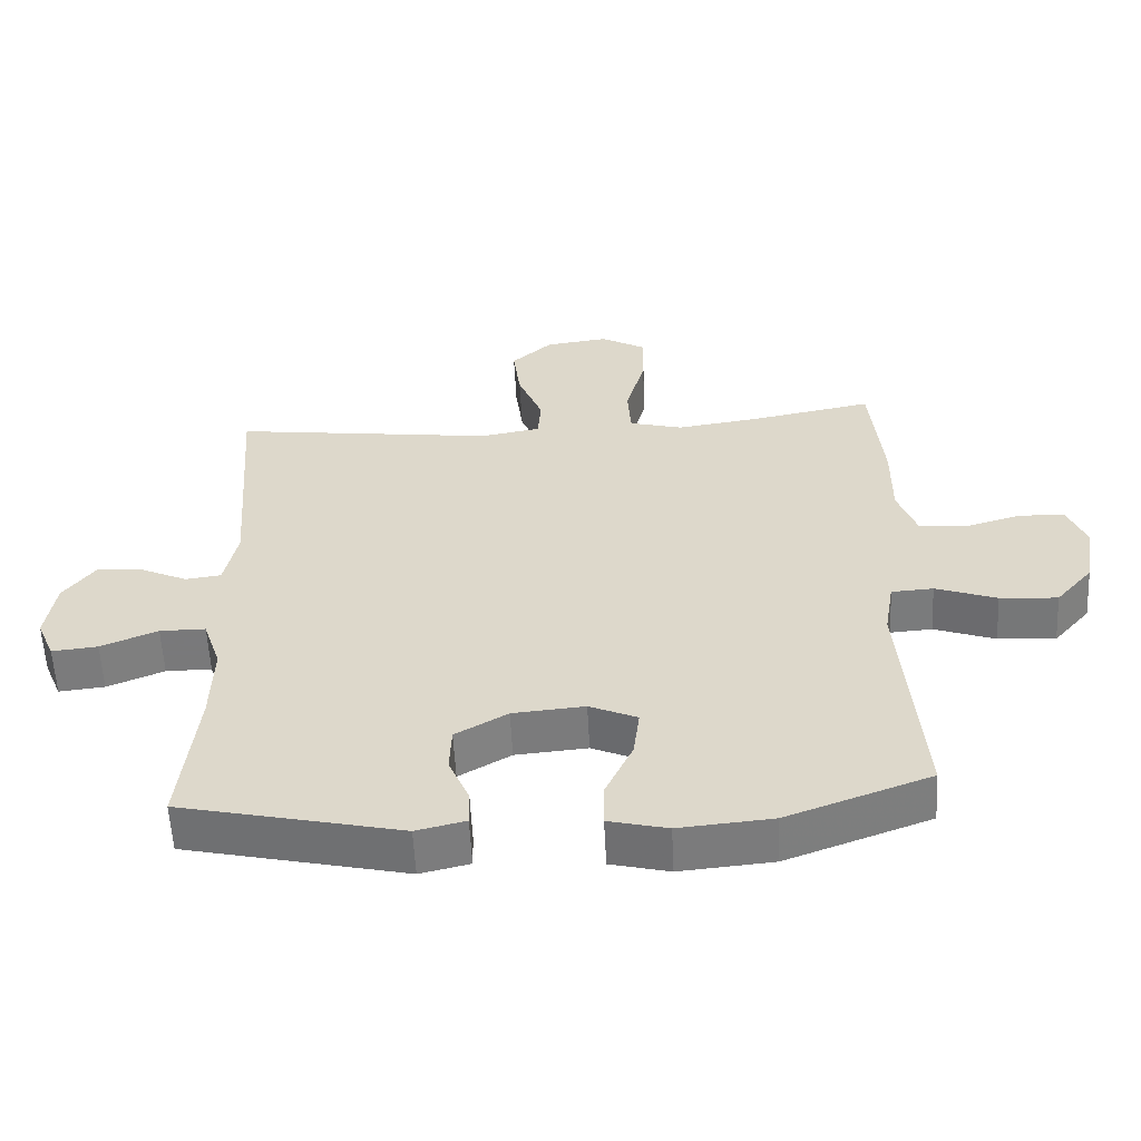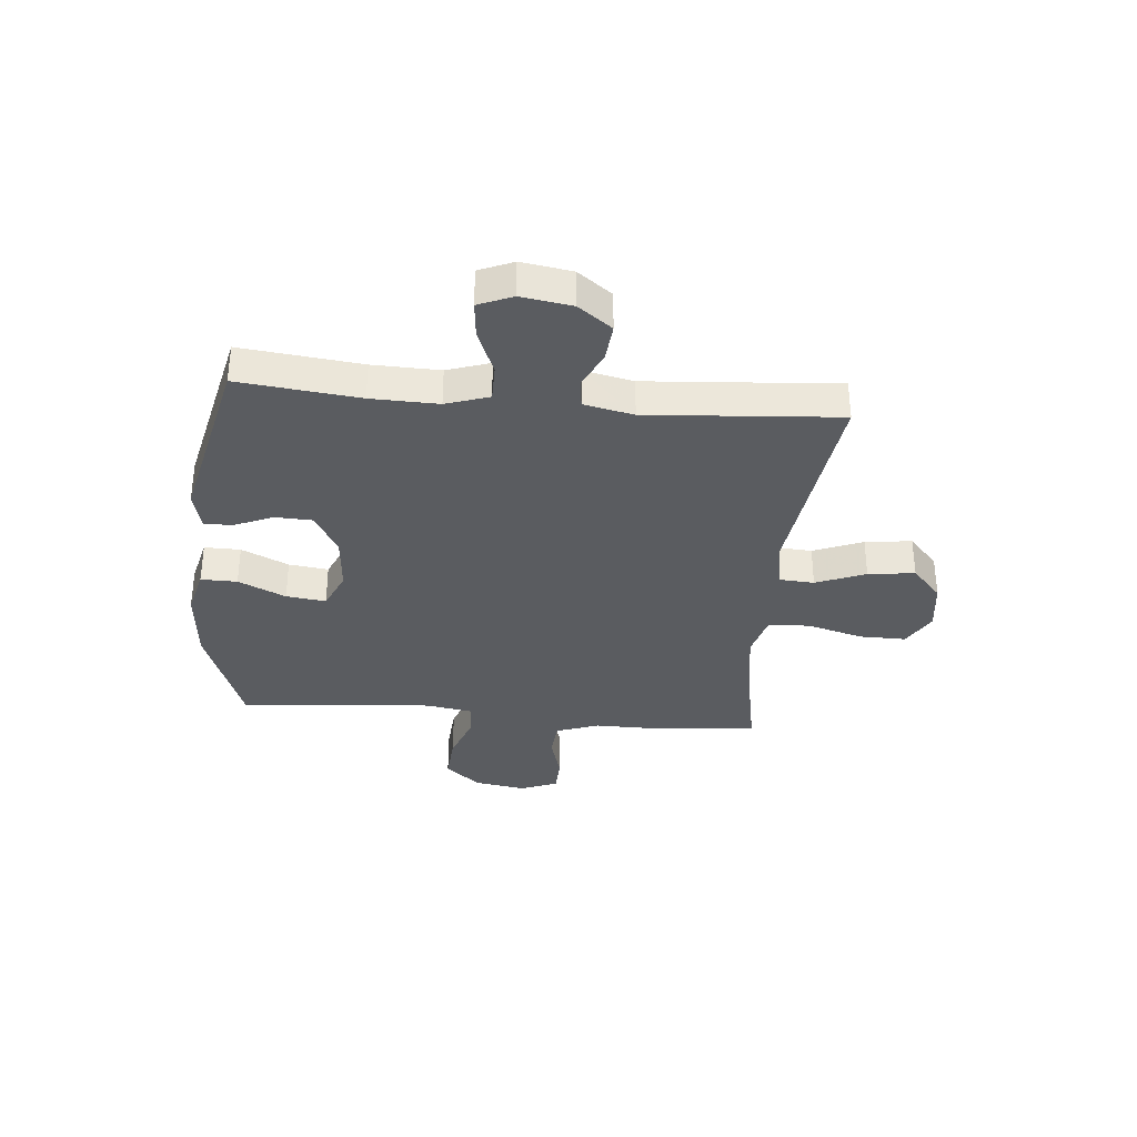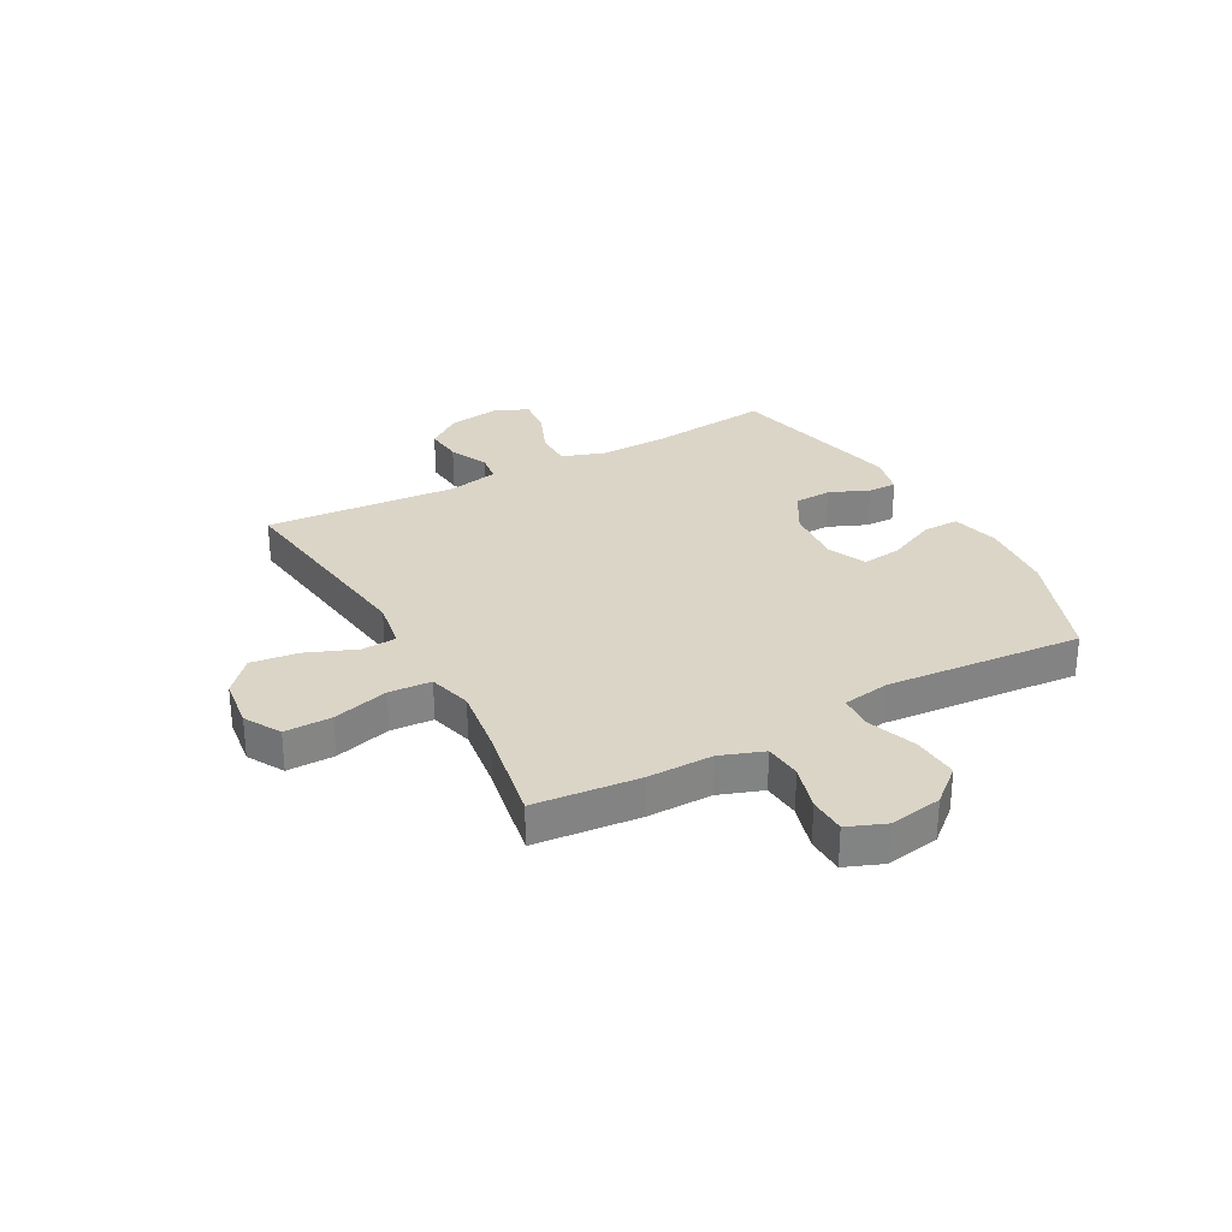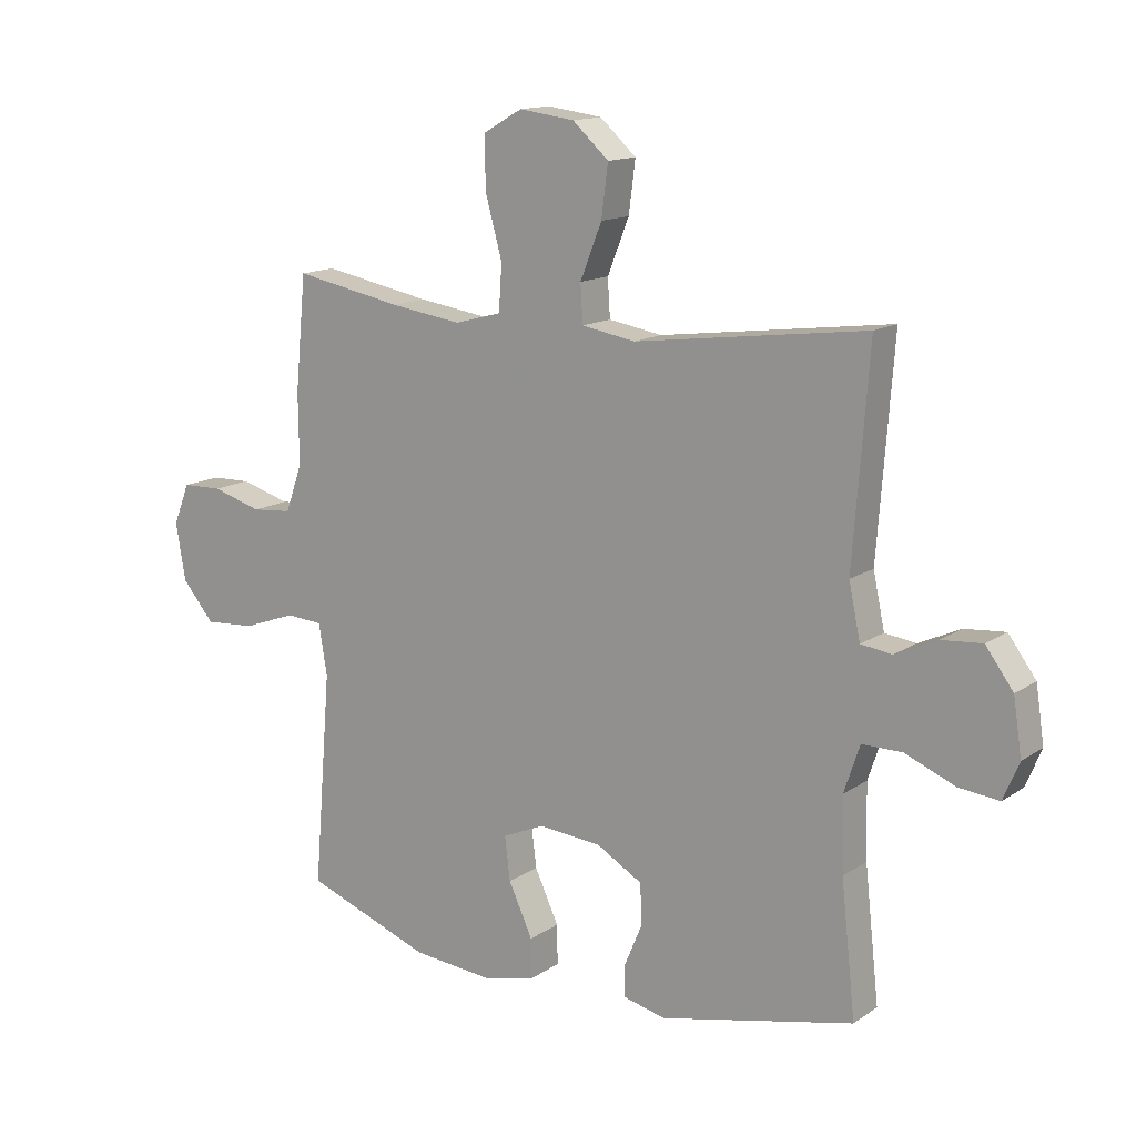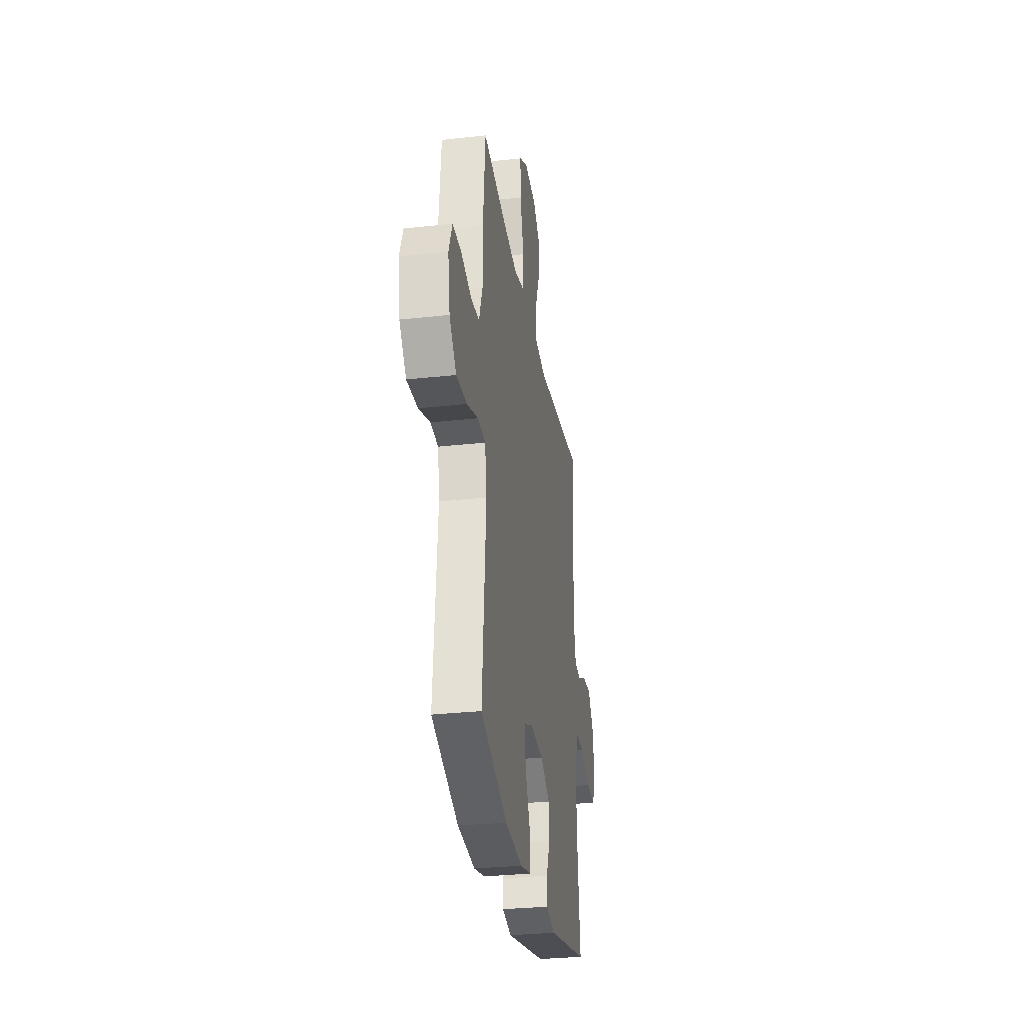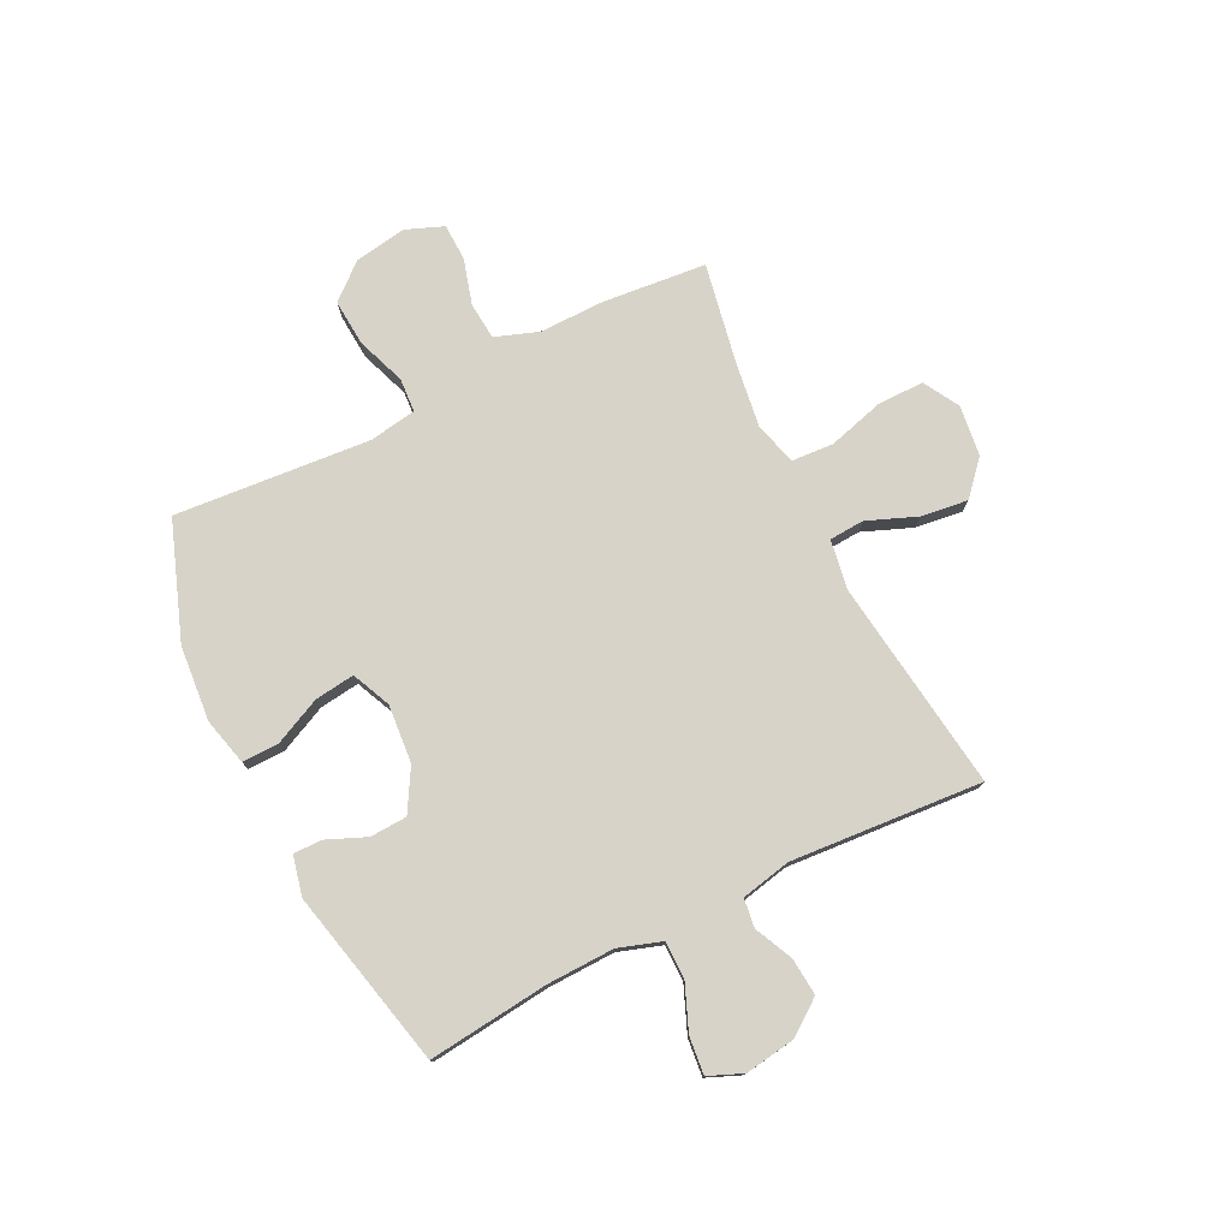
<metadata>
{"format":"obj","ext":"obj","renderer":"f3d","projection":"perspective","resolution":1024,"background":"white","views":[{"elev":-57.8,"azim":2.9,"up":"+Z"},{"elev":-34.4,"azim":-95.3,"up":"+Y"},{"elev":29.5,"azim":61.3,"up":"+Y"},{"elev":14.0,"azim":-145.0,"up":"+Z"},{"elev":-30.1,"azim":99.2,"up":"+Z"},{"elev":76.7,"azim":-116.5,"up":"+Y"}]}
</metadata>
<code>
v -0.5 0.07 0.5
v -0.116 0.07 0.45
v -0.027 0.07 0.465
v -0.023 0.07 0.528
v -0.059 0.07 0.618
v -0.07 0.07 0.703
v -0.01 0.07 0.757
v 0.082 0.07 0.769
v 0.147 0.07 0.732
v 0.146 0.07 0.647
v 0.118 0.07 0.546
v 0.123 0.07 0.47
v 0.201 0.07 0.449
v 0.32 0.07 0.466
v 0.5 0.07 0.5
v 0.518 0.07 0.311
v 0.517 0.07 0.194
v 0.545 0.07 0.116
v 0.612 0.07 0.11
v 0.695 0.07 0.134
v 0.762 0.07 0.132
v 0.789 0.07 0.064
v 0.773 0.07 -0.031
v 0.719 0.07 -0.094
v 0.635 0.07 -0.088
v 0.546 0.07 -0.056
v 0.485 0.07 -0.06
v 0.471 0.07 -0.145
v 0.5 0.07 -0.5
v 0.29 0.07 -0.577
v 0.154 0.07 -0.589
v 0.068 0.07 -0.568
v 0.069 0.07 -0.502
v 0.109 0.07 -0.416
v 0.118 0.07 -0.344
v 0.048 0.07 -0.313
v -0.057 0.07 -0.322
v -0.133 0.07 -0.366
v -0.136 0.07 -0.433
v -0.106 0.07 -0.504
v -0.105 0.07 -0.556
v -0.177 0.07 -0.573
v -0.5 0.07 -0.5
v -0.476 0.07 -0.281
v -0.473 0.07 -0.159
v -0.499 0.07 -0.081
v -0.566 0.07 -0.081
v -0.649 0.07 -0.115
v -0.716 0.07 -0.122
v -0.742 0.07 -0.06
v -0.728 0.07 0.032
v -0.682 0.07 0.094
v -0.614 0.07 0.088
v -0.545 0.07 0.056
v -0.493 0.07 0.063
v -0.474 0.07 0.153
v -0.5 0 0.5
v -0.116 0 0.45
v -0.027 0 0.465
v -0.023 0 0.528
v -0.059 0 0.618
v -0.07 0 0.703
v -0.01 0 0.757
v 0.082 0 0.769
v 0.147 0 0.732
v 0.146 0 0.647
v 0.118 0 0.546
v 0.123 0 0.47
v 0.201 0 0.449
v 0.32 0 0.466
v 0.5 0 0.5
v 0.518 0 0.311
v 0.517 0 0.194
v 0.545 0 0.116
v 0.612 0 0.11
v 0.695 0 0.134
v 0.762 0 0.132
v 0.789 0 0.064
v 0.773 0 -0.031
v 0.719 0 -0.094
v 0.635 0 -0.088
v 0.546 0 -0.056
v 0.485 0 -0.06
v 0.471 0 -0.145
v 0.5 0 -0.5
v 0.29 0 -0.577
v 0.154 0 -0.589
v 0.068 0 -0.568
v 0.069 0 -0.502
v 0.109 0 -0.416
v 0.118 0 -0.344
v 0.048 0 -0.313
v -0.057 0 -0.322
v -0.133 0 -0.366
v -0.136 0 -0.433
v -0.106 0 -0.504
v -0.105 0 -0.556
v -0.177 0 -0.573
v -0.5 0 -0.5
v -0.476 0 -0.281
v -0.473 0 -0.159
v -0.499 0 -0.081
v -0.566 0 -0.081
v -0.649 0 -0.115
v -0.716 0 -0.122
v -0.742 0 -0.06
v -0.728 0 0.032
v -0.682 0 0.094
v -0.614 0 0.088
v -0.545 0 0.056
v -0.493 0 0.063
v -0.474 0 0.153
f 52 53 54
f 51 52 54
f 50 51 54
f 49 50 54
f 48 49 54
f 47 48 54
f 46 47 54 55
f 45 46 55 56
f 42 43 44
f 41 42 44
f 40 41 44
f 39 40 44
f 38 39 44 45
f 37 38 45 56
f 32 33 34
f 31 32 34
f 30 31 34
f 29 30 34
f 28 29 34
f 27 28 34 35
f 24 25 26
f 23 24 26
f 22 23 26
f 21 22 26
f 20 21 26
f 19 20 26
f 18 19 26 27
f 27 35 36
f 18 27 36
f 17 18 36
f 36 37 56
f 17 36 56
f 16 17 56
f 15 16 56
f 14 15 56
f 9 10 11
f 8 9 11
f 7 8 11
f 6 7 11
f 5 6 11
f 4 5 11
f 3 4 11 12
f 56 1 2
f 3 12 13
f 2 3 13
f 56 2 13
f 13 14 56
f 110 109 108
f 110 108 107
f 110 107 106
f 110 106 105
f 110 105 104
f 110 104 103
f 111 110 103 102
f 112 111 102 101
f 100 99 98
f 100 98 97
f 100 97 96
f 100 96 95
f 101 100 95 94
f 112 101 94 93
f 90 89 88
f 90 88 87
f 90 87 86
f 90 86 85
f 90 85 84
f 91 90 84 83
f 82 81 80
f 82 80 79
f 82 79 78
f 82 78 77
f 82 77 76
f 82 76 75
f 83 82 75 74
f 92 91 83
f 92 83 74
f 92 74 73
f 112 93 92
f 112 92 73
f 112 73 72
f 112 72 71
f 112 71 70
f 67 66 65
f 67 65 64
f 67 64 63
f 67 63 62
f 67 62 61
f 67 61 60
f 68 67 60 59
f 58 57 112
f 69 68 59
f 69 59 58
f 69 58 112
f 112 70 69
f 1 57 58 2
f 2 58 59 3
f 3 59 60 4
f 4 60 61 5
f 5 61 62 6
f 6 62 63 7
f 7 63 64 8
f 8 64 65 9
f 9 65 66 10
f 10 66 67 11
f 11 67 68 12
f 12 68 69 13
f 13 69 70 14
f 14 70 71 15
f 15 71 72 16
f 16 72 73 17
f 17 73 74 18
f 18 74 75 19
f 19 75 76 20
f 20 76 77 21
f 21 77 78 22
f 22 78 79 23
f 23 79 80 24
f 24 80 81 25
f 25 81 82 26
f 26 82 83 27
f 27 83 84 28
f 28 84 85 29
f 29 85 86 30
f 30 86 87 31
f 31 87 88 32
f 32 88 89 33
f 33 89 90 34
f 34 90 91 35
f 35 91 92 36
f 36 92 93 37
f 37 93 94 38
f 38 94 95 39
f 39 95 96 40
f 40 96 97 41
f 41 97 98 42
f 42 98 99 43
f 43 99 100 44
f 44 100 101 45
f 45 101 102 46
f 46 102 103 47
f 47 103 104 48
f 48 104 105 49
f 49 105 106 50
f 50 106 107 51
f 51 107 108 52
f 52 108 109 53
f 53 109 110 54
f 54 110 111 55
f 55 111 112 56
f 56 112 57 1

</code>
